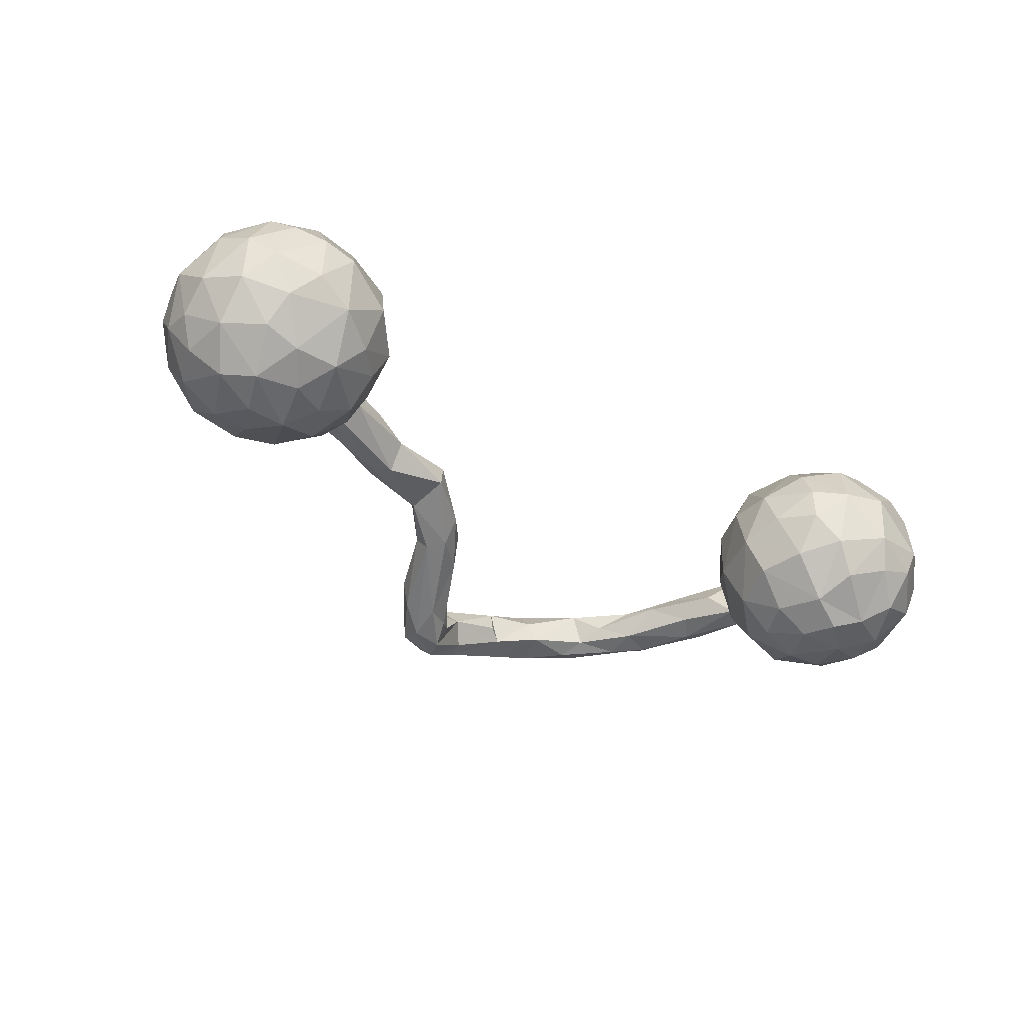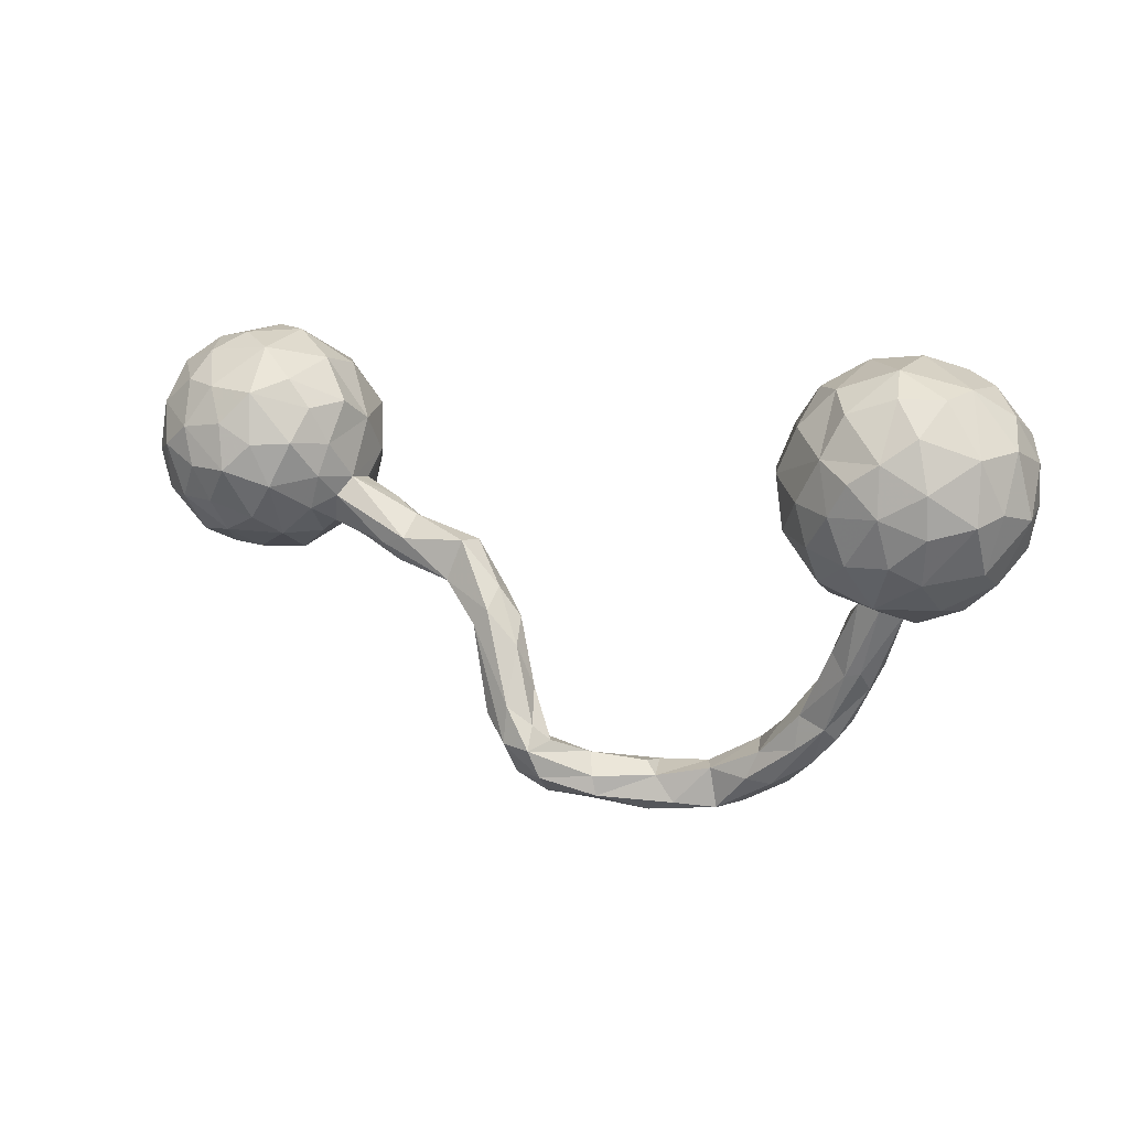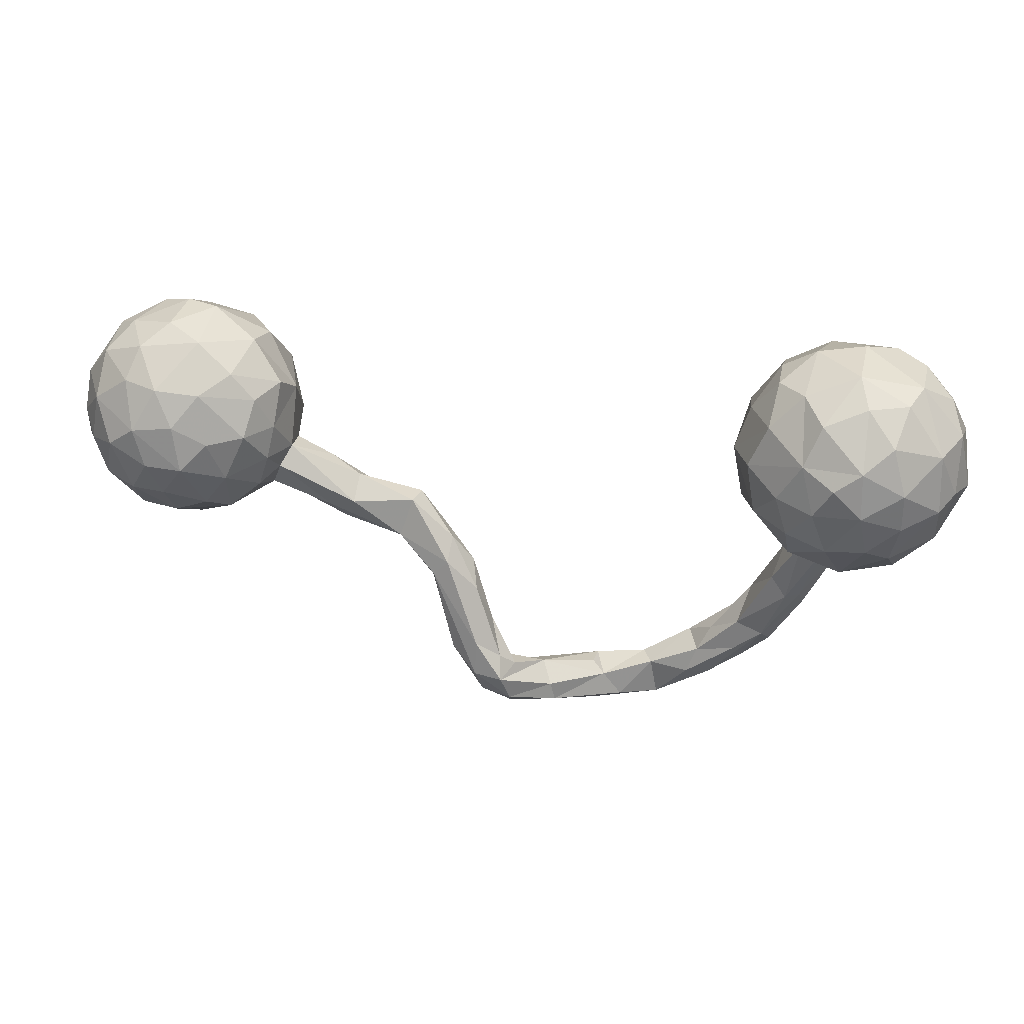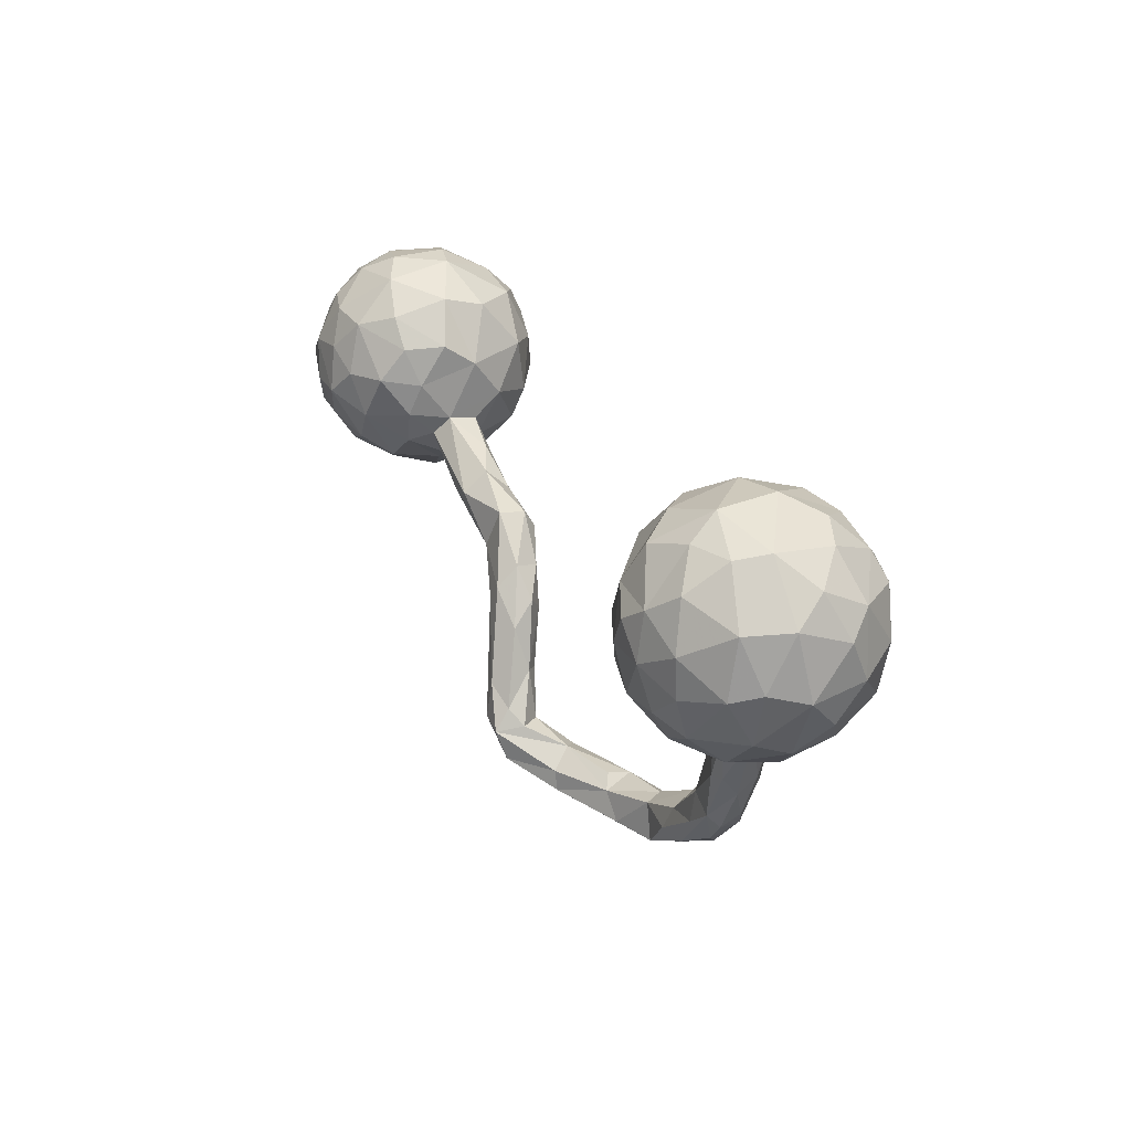
<metadata>
{"format":"obj","ext":"obj","renderer":"f3d","projection":"perspective","resolution":1024,"background":"white","views":[{"elev":-43.8,"azim":146.8,"up":"+Z"},{"elev":15.8,"azim":-150.2,"up":"+Y"},{"elev":33.5,"azim":-167.8,"up":"+Y"},{"elev":28.5,"azim":-116.3,"up":"+Y"}]}
</metadata>
<code>
v 0.9125 0.09741 0.03182
v 0.8953 0.0405 -0.06035
v 0.8968 0.02231 0.05925
v 0.893 -0.01022 0.01112
v 0.8893 0.1697 -0.03876
v 0.8752 0.1848 0.0741
v 0.8895 0.1033 -0.07752
v 0.8764 0.0566 0.128
v 0.8374 0.2347 -0.06555
v 0.8419 0.1154 0.1672
v 0.853 -0.04647 -0.06477
v 0.8576 0.07181 -0.1298
v 0.799 0.2371 0.1244
v 0.7991 0.0953 -0.1827
v 0.7877 0.08258 0.2063
v 0.8404 0.2472 0.03253
v 0.7941 0.2778 -0.01162
v 0.8565 -0.02959 0.09931
v 0.8597 0.1608 0.1263
v 0.8238 -0.02096 0.1509
v 0.7567 -0.122 -0.0388
v 0.8117 -0.09066 0.05445
v 0.8392 0.165 -0.1309
v 0.7442 0.1374 -0.1942
v 0.7613 -5.685e-05 -0.1832
v 0.8333 -0.001703 -0.1346
v 0.7691 0.217 -0.1405
v 0.7772 0.182 0.1902
v 0.753 0.2668 -0.09111
v 0.7751 -0.08421 -0.1074
v 0.7637 0.2783 0.08542
v 0.6975 -0.002322 -0.1859
v 0.7238 -0.05551 0.1766
v 0.7215 0.0659 -0.2045
v 0.7 0.2434 0.1576
v 0.764 -0.1203 0.03371
v 0.7048 0.2976 0.06333
v 0.6949 0.08524 0.2306
v 0.6608 -0.1185 0.07977
v 0.6666 -0.1121 -0.07397
v 0.664 0.1504 -0.1913
v 0.6839 0.1468 0.2247
v 0.7363 0.01587 0.2197
v 0.7021 0.2127 -0.1618
v 0.6879 -0.1312 0.008788
v 0.72 -0.08937 0.1402
v 0.7071 0.2976 -0.0395
v 0.6434 0.2962 0.04665
v 0.6889 0.195 0.2047
v 0.6332 -0.02308 0.1923
v 0.6374 0.2802 -0.07639
v 0.6895 -0.06553 -0.1469
v 0.6169 -0.1242 -0.001643
v 0.6486 0.06505 -0.2064
v 0.625 0.05367 0.2182
v 0.5914 -0.07102 -0.1038
v 0.6003 0.1146 -0.1828
v 0.6206 -0.03159 -0.1589
v 0.6103 0.2228 0.1613
v 0.609 -0.07433 0.1306
v 0.5282 0.1467 0.1465
v 0.5722 0.03451 -0.1659
v 0.6169 0.2074 -0.1557
v 0.5412 0.03981 0.1637
v 0.5694 0.2287 -0.09675
v 0.5576 -0.07924 -0.01885
v 0.5988 0.1255 0.2018
v 0.5462 0.2333 0.07884
v 0.552 0.2555 0.00197
v 0.529 -0.01617 -0.09472
v 0.5248 -0.0541 -0.0224
v 0.5074 0.04847 -0.09916
v 0.5384 -0.01387 0.1349
v 0.5612 -0.07802 0.07149
v 0.536 0.1175 -0.1446
v 0.4944 0.1825 -0.02596
v 0.5049 -0.02178 0.04338
v 0.5248 0.1769 -0.0971
v 0.4887 0.06778 0.08527
v 0.4503 -0.08205 0.00543
v 0.4993 0.00368 -0.05249
v 0.4832 0.1406 0.03246
v 0.4976 0.1083 -0.07542
v 0.4855 0.0253 0.03142
v 0.4215 -0.03605 0.04048
v 0.4809 0.03754 -0.02474
v 0.4544 -0.07261 -0.02872
v 0.3969 -0.07476 -0.05111
v 0.3472 -0.05973 -0.05587
v 0.4091 -0.001657 0.019
v 0.3718 -0.1103 -0.03141
v 0.403 -0.07615 0.03791
v 0.3193 -0.1312 0.0007759
v 0.3465 -0.02253 -0.008984
v 0.3285 -0.05878 0.03051
v 0.2526 -0.1459 0.003698
v 0.2529 -0.1276 -0.05349
v 0.224 -0.05998 0.01455
v 0.2294 -0.096 0.03723
v 0.1887 -0.2205 -0.04574
v 0.231 -0.05311 -0.03417
v 0.244 -0.1139 0.03223
v 0.1624 -0.141 0.008645
v 0.1784 -0.1947 -0.08048
v 0.1485 -0.1276 -0.0378
v 0.1685 -0.2226 3.705e-05
v 0.1494 -0.3403 -0.06354
v 0.1364 -0.2165 0.0008491
v 0.1337 -0.3499 -0.1074
v 0.144 -0.3073 -0.02787
v 0.1083 -0.1836 -0.02661
v 0.09215 -0.2251 -0.07013
v 0.1505 -0.1646 -0.07816
v 0.06925 -0.4248 -0.06008
v 0.08224 -0.325 -0.1238
v 0.09577 -0.3189 -0.02849
v 0.08263 -0.3932 -0.1347
v 0.06437 -0.3036 -0.0542
v 0.07619 -0.4573 -0.09793
v 0.02764 -0.396 -0.1417
v 0.01654 -0.4862 -0.08943
v -0.002104 -0.4436 0.004071
v 0.03851 -0.3938 -0.05334
v 0.008403 -0.3863 -0.09098
v 0.01196 -0.449 -0.1271
v 0.03535 -0.3574 -0.1113
v 0.001435 -0.4887 0.004765
v -0.05858 -0.4955 0.03437
v -0.06169 -0.4527 -0.06252
v -0.0391 -0.4213 -0.02553
v -0.03155 -0.5172 -0.01279
v -0.0701 -0.4899 -0.06198
v -0.1409 -0.441 0.0533
v -0.1388 -0.4309 0.008489
v -0.2047 -0.5239 0.06256
v -0.1993 -0.4976 -0.004781
v -0.1371 -0.4767 0.07175
v -0.1641 -0.4502 -0.007565
v -0.143 -0.5243 0.004209
v -0.2374 -0.429 0.06344
v -0.2716 -0.5026 0.02626
v -0.2398 -0.4615 0.1061
v -0.243 -0.495 0.1056
v -0.2576 -0.429 0.02647
v -0.333 -0.4321 0.016
v -0.3287 -0.3746 0.08687
v -0.3807 -0.4543 0.09383
v -0.3758 -0.3368 0.05018
v -0.3027 -0.4992 0.07118
v -0.3755 -0.4392 0.03193
v -0.3517 -0.3812 0.02678
v -0.355 -0.3987 0.1154
v -0.4119 0.1324 0.05837
v -0.4256 -0.3604 0.01772
v -0.4226 -0.2864 0.07958
v -0.4236 0.05776 -0.04415
v -0.4282 0.2395 -0.02573
v -0.4753 -0.3507 0.08677
v -0.4289 0.05688 0.05731
v -0.4034 0.1614 -0.0463
v -0.4362 0.1702 -0.1199
v -0.4505 -0.2322 0.068
v -0.4446 -0.3929 0.04916
v -0.43 -0.2968 0.02397
v -0.4511 0.1404 0.139
v -0.422 0.216 0.05057
v -0.4463 -0.3235 0.106
v -0.4781 0.2832 0.08931
v -0.4856 -0.2015 0.08899
v -0.4962 -0.3342 0.03593
v -0.4765 0.3076 0.02424
v -0.493 -0.1648 0.009399
v -0.4963 0.1406 -0.1765
v -0.4692 0.2513 -0.1157
v -0.4538 0.07704 -0.1268
v -0.4774 0.3074 -0.04395
v -0.4845 0.08282 0.1621
v -0.4888 0.2354 0.1405
v -0.5229 -0.2014 -0.002672
v -0.4624 -0.0003665 -0.007555
v -0.5499 -0.1937 0.003161
v -0.4811 -0.3134 0.01725
v -0.5114 -0.09874 0.03713
v -0.5273 0.1714 0.1971
v -0.5159 -0.3016 0.06349
v -0.4987 -0.0005216 0.1077
v -0.5187 -0.2355 0.09552
v -0.5198 0.07009 -0.1821
v -0.5572 -0.2274 0.02909
v -0.5283 0.316 -0.09968
v -0.5392 0.3481 0.01627
v -0.5465 -0.0625 -0.01352
v -0.5162 -0.03341 -0.07075
v -0.5745 0.2522 0.182
v -0.5612 -0.04924 0.07395
v -0.5777 -0.01682 0.1379
v -0.5252 0.003369 -0.1413
v -0.575 -0.1246 0.07507
v -0.568 0.2891 -0.1572
v -0.5615 0.317 0.1202
v -0.5943 0.05312 -0.2005
v -0.5727 -0.1875 0.05734
v -0.5397 0.2183 -0.1855
v -0.6318 0.3041 0.1429
v -0.5993 0.1903 -0.2143
v -0.575 0.07569 0.2079
v -0.5655 0.1325 -0.2091
v -0.594 0.1446 0.2178
v -0.5878 -0.07042 -0.02004
v -0.6476 0.2251 -0.2016
v -0.6264 0.3596 0.03249
v -0.6227 -0.07641 0.01158
v -0.6449 0.3166 -0.1271
v -0.6243 -0.02745 -0.1437
v -0.6526 0.1399 -0.2158
v -0.6046 -0.06795 0.06326
v -0.6846 0.3332 0.08685
v -0.6666 -0.02327 0.1418
v -0.6241 0.3518 -0.07095
v -0.6524 0.03934 0.1917
v -0.666 0.1464 0.2148
v -0.698 0.2659 -0.169
v -0.7246 0.1825 -0.1908
v -0.7212 -0.02862 -0.09603
v -0.648 0.226 0.1987
v -0.7377 0.3255 -0.04059
v -0.6673 0.05764 -0.1959
v -0.7056 0.273 0.1503
v -0.6963 -0.05328 0.06448
v -0.6656 -0.06961 -0.05252
v -0.7289 -0.05044 -0.003387
v -0.7195 0.1226 0.1912
v -0.7105 0.02709 -0.16
v -0.7163 0.3164 -0.09834
v -0.726 0.1099 -0.1882
v -0.7405 0.3149 0.06349
v -0.7654 -0.001822 0.07013
v -0.7554 0.04808 0.147
v -0.7335 0.225 0.1696
v -0.7741 0.1473 0.1527
v -0.7899 0.006864 -0.02358
v -0.7902 0.1269 -0.1403
v -0.7907 0.04068 -0.09236
v -0.7939 0.2779 0.012
v -0.7972 0.2365 0.08968
v -0.7841 0.2309 -0.1208
v -0.8203 0.06022 0.02946
v -0.826 0.1985 0.04818
v -0.8167 0.1408 -0.09231
v -0.8193 0.1226 0.08175
v -0.8175 0.2349 -0.04253
v -0.8406 0.1213 -0.02515
f 191 176 190
f 167 187 158
f 152 155 167
f 167 155 169
f 73 79 77
f 61 82 79
f 229 237 231
f 180 159 186
f 244 251 248
f 171 157 176
f 244 226 251
f 219 226 211
f 211 191 219
f 39 46 60
f 46 50 60
f 20 33 46
f 167 169 187
f 74 60 73
f 60 50 73
f 46 33 50
f 20 43 33
f 18 8 20
f 20 8 15
f 187 198 202
f 187 169 198
f 169 195 198
f 64 79 73
f 8 19 10
f 198 195 216
f 79 64 61
f 229 216 218
f 196 218 216
f 195 196 216
f 195 186 196
f 68 82 61
f 28 19 13
f 19 6 13
f 218 237 229
f 186 159 177
f 59 68 61
f 59 48 68
f 35 48 59
f 35 37 48
f 35 31 37
f 13 31 35
f 237 238 247
f 159 165 177
f 159 153 165
f 247 238 250
f 153 166 165
f 252 250 248
f 250 245 248
f 166 171 168
f 245 244 248
f 245 236 244
f 168 171 191
f 236 226 244
f 236 217 226
f 217 211 226
f 200 191 211
f 33 43 50
f 73 50 64
f 55 64 50
f 50 43 55
f 43 38 55
f 43 20 15
f 8 10 15
f 55 67 64
f 64 67 61
f 67 42 59
f 28 49 42
f 15 28 42
f 15 10 28
f 10 19 28
f 67 59 61
f 42 49 59
f 49 35 59
f 28 35 49
f 28 13 35
f 237 218 238
f 196 220 218
f 196 206 220
f 196 186 206
f 177 206 186
f 238 240 250
f 165 166 178
f 250 240 245
f 178 168 200
f 178 166 168
f 239 228 245
f 228 236 245
f 217 236 228
f 204 217 228
f 200 168 191
f 204 211 217
f 204 200 211
f 55 42 67
f 38 42 55
f 43 15 38
f 15 42 38
f 218 220 238
f 220 232 238
f 206 221 220
f 208 221 206
f 177 184 206
f 238 232 240
f 220 221 232
f 206 184 208
f 165 178 184
f 177 165 184
f 232 239 240
f 232 221 239
f 208 225 221
f 208 194 225
f 208 184 194
f 178 194 184
f 240 239 245
f 239 225 228
f 221 225 239
f 225 204 228
f 225 194 204
f 194 178 200
f 204 194 200
f 100 106 110
f 118 108 111
f 118 111 112
f 100 110 107
f 110 106 108
f 116 110 108
f 116 108 118
f 110 114 107
f 114 110 116
f 114 116 123
f 123 116 118
f 127 114 122
f 114 123 122
f 122 123 130
f 130 129 138
f 129 132 138
f 130 138 134
f 138 132 136
f 127 122 128
f 119 127 131
f 131 127 128
f 132 131 139
f 132 139 136
f 203 210 199
f 199 210 213
f 222 210 223
f 210 203 205
f 205 215 210
f 210 215 223
f 174 161 203
f 161 173 203
f 203 173 207
f 203 207 205
f 215 227 235
f 223 215 235
f 223 235 242
f 173 175 188
f 173 188 207
f 227 233 235
f 235 233 242
f 242 233 243
f 51 29 44
f 188 175 197
f 201 188 197
f 227 201 214
f 227 214 233
f 233 214 224
f 27 44 29
f 51 44 63
f 51 63 65
f 63 75 78
f 63 78 65
f 201 197 214
f 78 75 83
f 23 7 12
f 75 62 72
f 83 75 72
f 7 2 12
f 62 70 72
f 12 2 26
f 2 11 26
f 62 56 70
f 11 30 26
f 52 40 56
f 30 21 52
f 52 21 40
f 104 100 109
f 100 107 109
f 104 109 117
f 113 104 115
f 104 117 115
f 113 115 112
f 112 115 126
f 118 112 126
f 118 126 124
f 118 124 123
f 124 126 120
f 109 107 119
f 119 107 114
f 130 123 124
f 130 124 120
f 120 125 129
f 120 129 130
f 119 114 127
f 121 119 131
f 125 121 132
f 132 121 131
f 125 132 129
f 205 207 215
f 207 188 201
f 207 201 215
f 201 227 215
f 44 41 63
f 27 23 24
f 23 14 24
f 27 24 44
f 44 24 41
f 63 41 57
f 41 54 57
f 63 57 75
f 14 34 24
f 41 24 54
f 24 34 54
f 57 54 62
f 75 57 62
f 23 12 14
f 14 12 26
f 14 25 34
f 34 25 32
f 54 34 32
f 54 32 58
f 54 58 62
f 14 26 25
f 32 25 52
f 32 52 58
f 62 58 56
f 25 26 30
f 25 30 52
f 52 56 58
f 115 117 120
f 115 120 126
f 109 119 117
f 120 117 125
f 117 119 125
f 119 121 125
f 181 189 212
f 1 3 4
f 77 71 74
f 71 77 80
f 87 71 80
f 80 77 85
f 80 85 92
f 85 90 95
f 92 85 95
f 95 90 94
f 102 92 95
f 95 94 98
f 102 95 99
f 99 95 98
f 99 98 103
f 98 101 105
f 103 98 105
f 71 66 74
f 80 92 91
f 92 93 91
f 92 102 93
f 93 102 96
f 99 103 102
f 102 103 108
f 108 103 111
f 103 105 111
f 164 182 179
f 164 179 172
f 181 179 182
f 181 182 189
f 11 4 22
f 45 39 53
f 53 74 66
f 96 102 106
f 106 102 108
f 148 151 164
f 164 151 154
f 164 154 182
f 144 151 146
f 146 151 148
f 151 145 154
f 154 150 182
f 182 150 163
f 182 163 170
f 151 144 145
f 145 150 154
f 122 130 133
f 133 130 134
f 133 134 138
f 133 138 140
f 138 136 144
f 138 144 140
f 144 136 141
f 145 144 141
f 150 141 149
f 128 122 133
f 128 133 137
f 135 131 128
f 139 131 135
f 128 143 135
f 128 137 143
f 139 135 141
f 141 135 149
f 190 199 219
f 219 199 213
f 213 222 234
f 174 203 190
f 203 199 190
f 222 223 246
f 234 222 246
f 246 223 242
f 246 242 249
f 174 160 161
f 161 160 175
f 17 29 47
f 47 29 51
f 51 65 69
f 233 224 243
f 9 29 17
f 9 27 29
f 69 65 76
f 76 65 78
f 175 156 193
f 156 180 193
f 175 193 197
f 197 193 214
f 214 230 224
f 5 23 9
f 76 78 83
f 193 209 214
f 83 72 86
f 5 1 7
f 7 1 2
f 70 81 72
f 72 81 86
f 86 81 89
f 94 86 89
f 94 89 101
f 2 1 4
f 2 4 11
f 56 66 70
f 70 66 71
f 70 71 81
f 81 71 88
f 71 87 88
f 89 81 88
f 88 87 91
f 88 97 89
f 89 97 101
f 101 97 113
f 113 97 104
f 105 101 113
f 56 53 66
f 87 80 91
f 88 91 97
f 91 93 97
f 97 93 96
f 97 96 100
f 97 100 104
f 105 113 112
f 105 112 111
f 21 11 22
f 21 22 36
f 11 21 30
f 21 36 45
f 21 45 40
f 40 45 53
f 40 53 56
f 100 96 106
f 136 139 141
f 213 210 222
f 161 175 173
f 9 23 27
f 5 7 23
f 145 141 150
f 214 209 230
f 230 231 224
f 249 242 243
f 150 149 147
f 150 147 163
f 146 140 144
f 162 148 164
f 45 36 39
f 22 4 18
f 182 170 189
f 98 94 101
f 90 86 94
f 84 90 85
f 84 86 90
f 209 181 212
f 209 179 181
f 192 179 209
f 192 172 179
f 183 172 192
f 86 84 79
f 86 79 82
f 83 86 82
f 1 5 6
f 230 212 231
f 209 212 230
f 193 192 209
f 193 180 192
f 82 76 83
f 16 5 9
f 6 5 16
f 224 231 241
f 243 224 241
f 82 69 76
f 16 9 17
f 48 51 69
f 47 51 48
f 37 47 48
f 17 47 37
f 241 247 252
f 243 241 252
f 160 156 175
f 249 243 252
f 157 160 174
f 251 249 252
f 246 249 251
f 157 174 176
f 174 190 176
f 226 246 251
f 226 234 246
f 219 213 234
f 219 234 226
f 191 190 219
f 149 143 147
f 135 143 149
f 143 137 142
f 143 152 147
f 143 142 152
f 133 140 142
f 137 133 142
f 147 158 163
f 147 152 158
f 142 146 152
f 142 140 146
f 163 158 170
f 158 152 167
f 170 158 185
f 155 148 162
f 152 146 155
f 146 148 155
f 53 39 74
f 39 60 74
f 36 46 39
f 36 22 46
f 22 20 46
f 22 18 20
f 189 185 202
f 185 187 202
f 170 185 189
f 158 187 185
f 155 162 169
f 4 3 18
f 3 8 18
f 162 164 172
f 74 73 77
f 3 1 8
f 212 189 202
f 169 162 183
f 162 172 183
f 77 84 85
f 84 77 79
f 8 1 19
f 212 202 216
f 198 216 202
f 169 183 195
f 1 6 19
f 212 229 231
f 212 216 229
f 192 195 183
f 192 186 195
f 180 186 192
f 6 16 13
f 241 231 237
f 156 159 180
f 68 69 82
f 16 17 31
f 13 16 31
f 241 237 247
f 156 153 159
f 160 153 156
f 48 69 68
f 31 17 37
f 247 250 252
f 160 166 153
f 166 160 157
f 248 251 252
f 157 171 166
f 171 176 191

</code>
